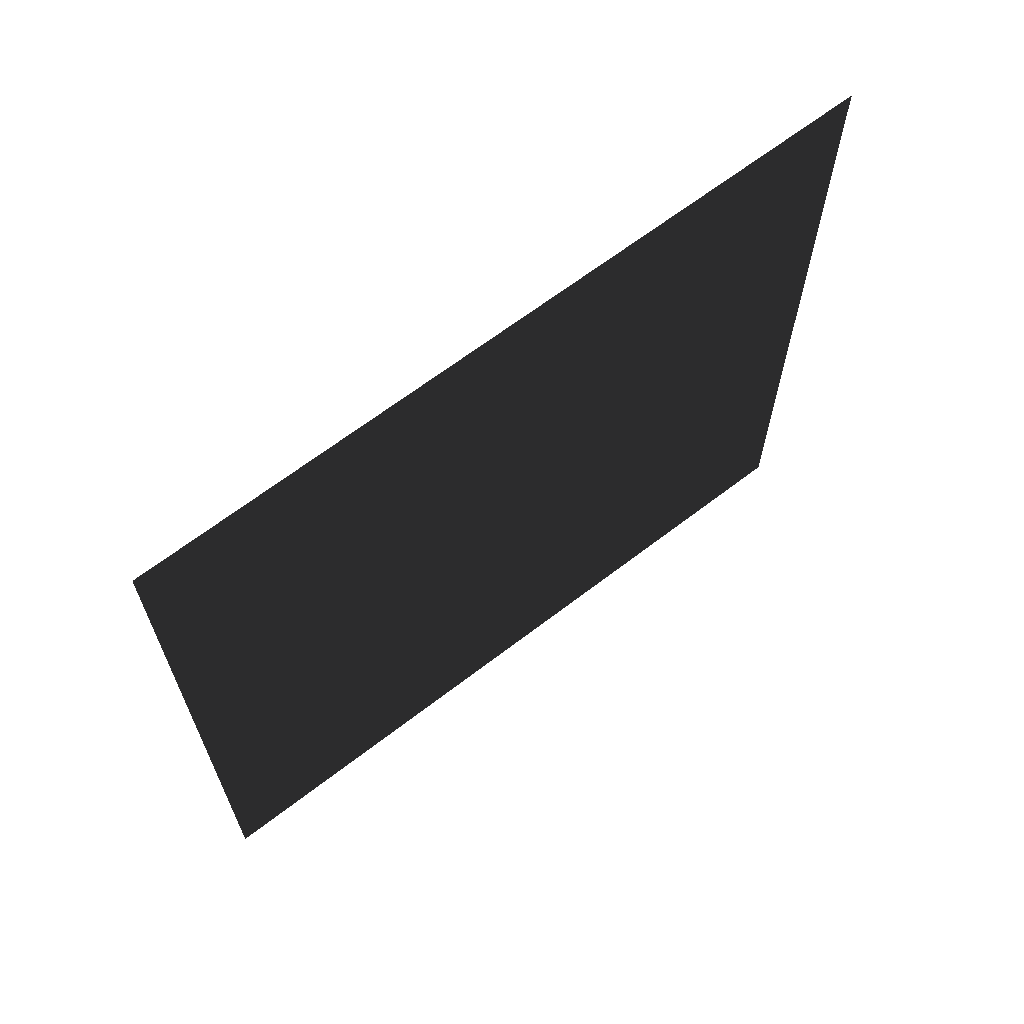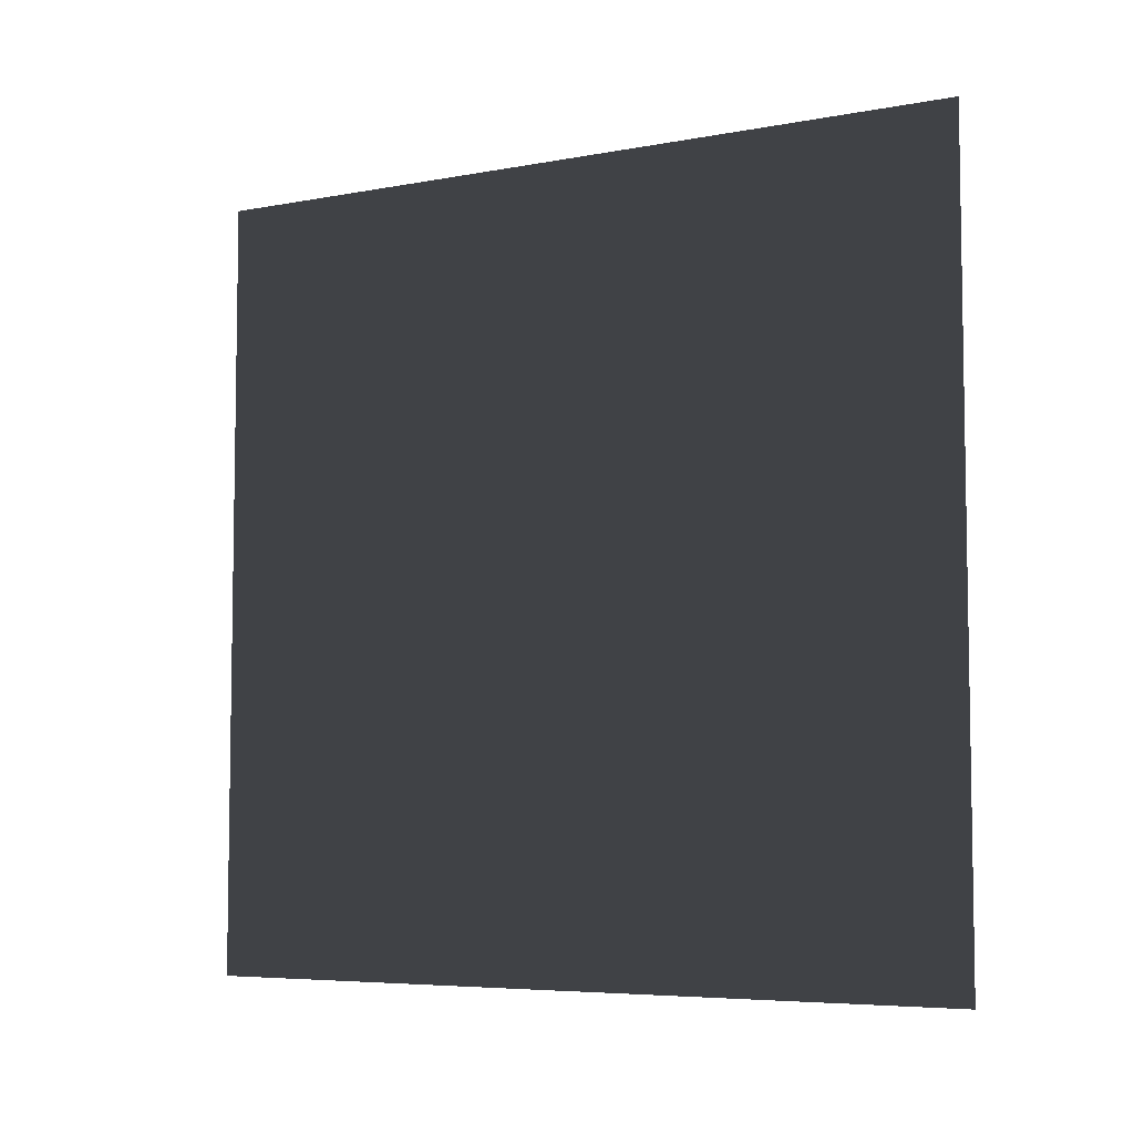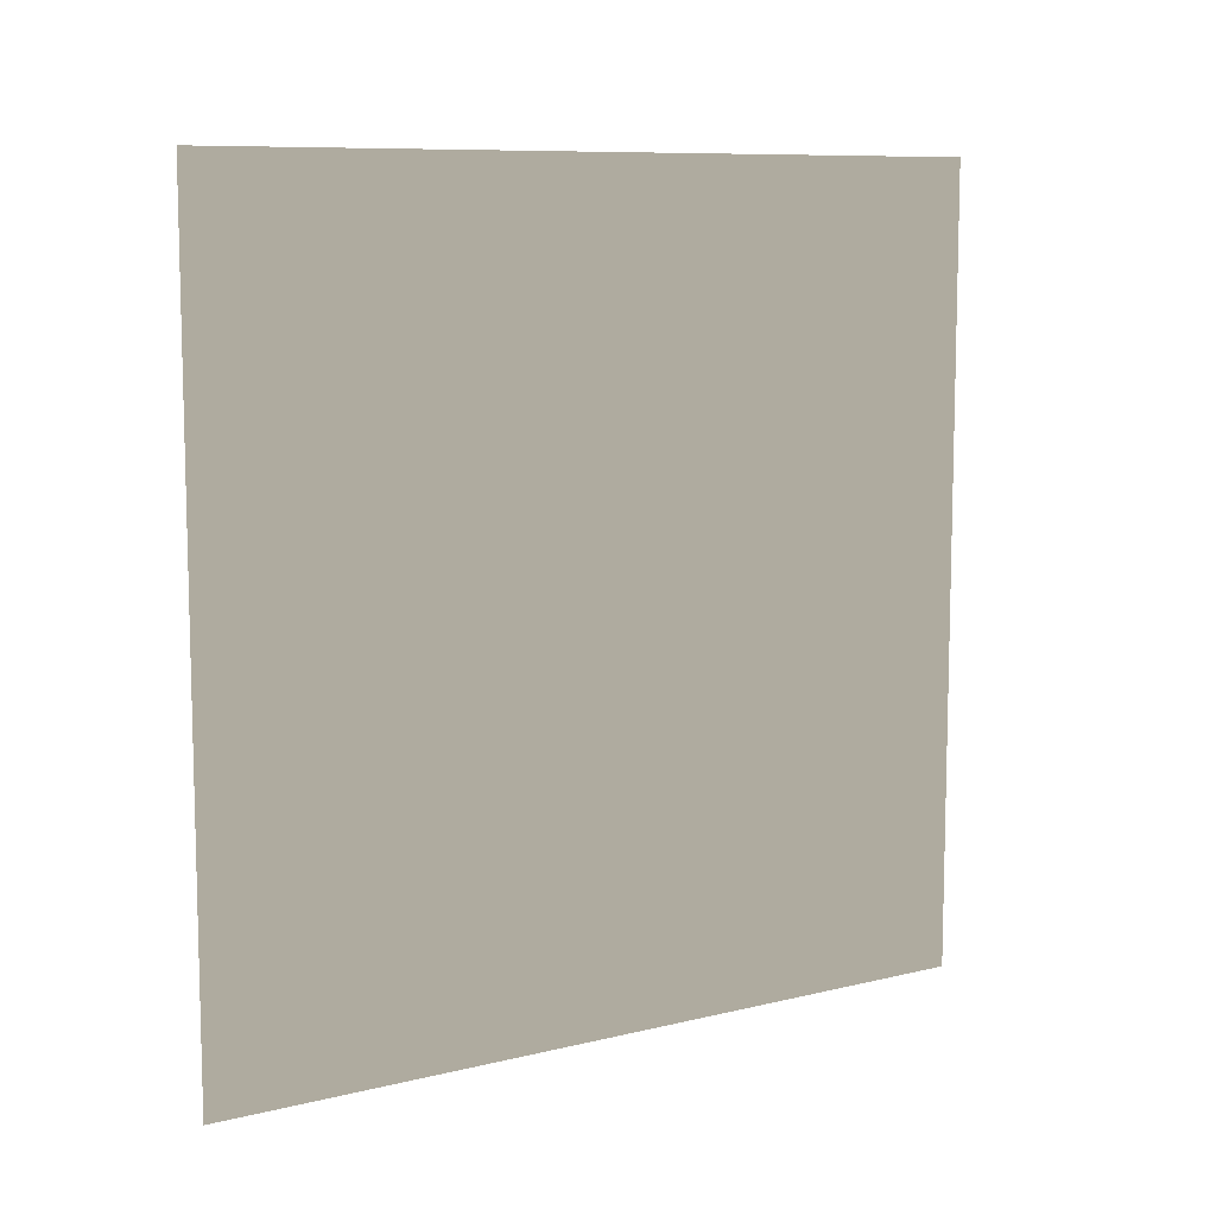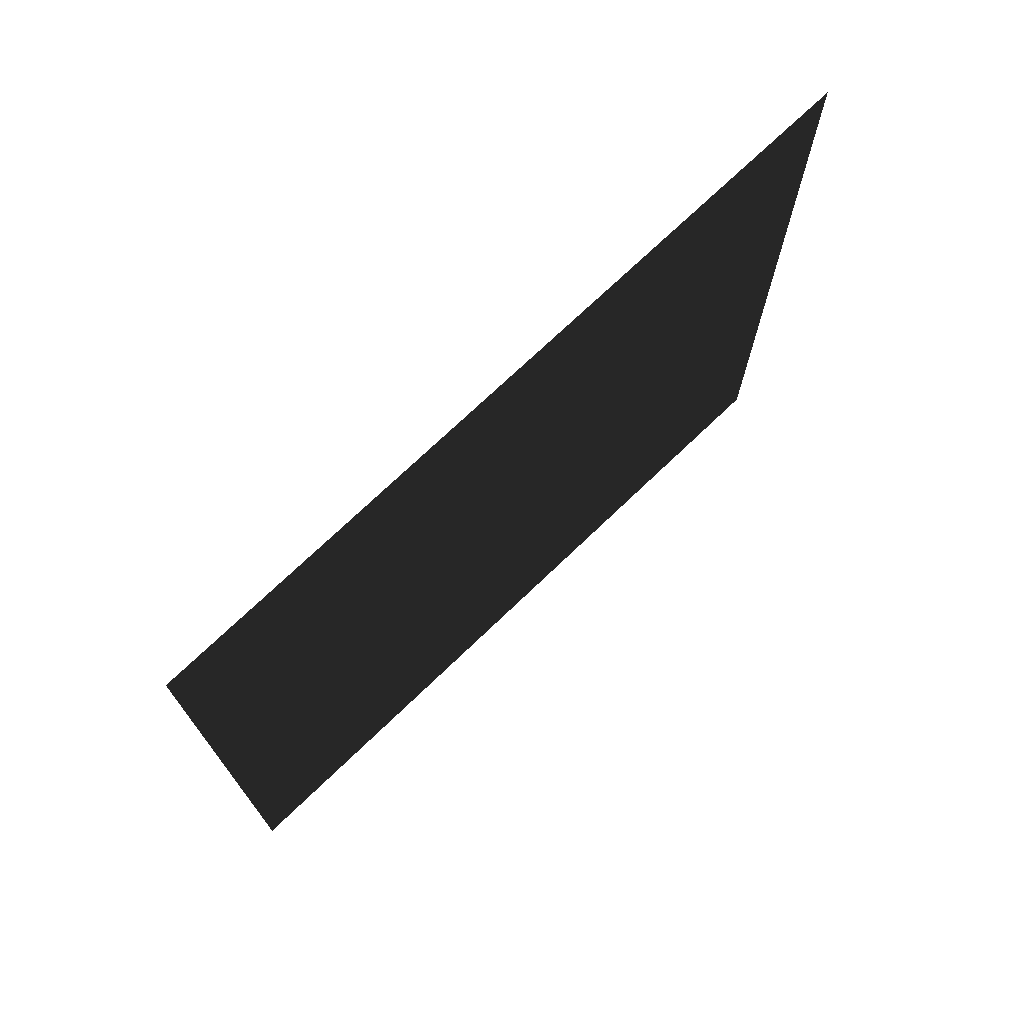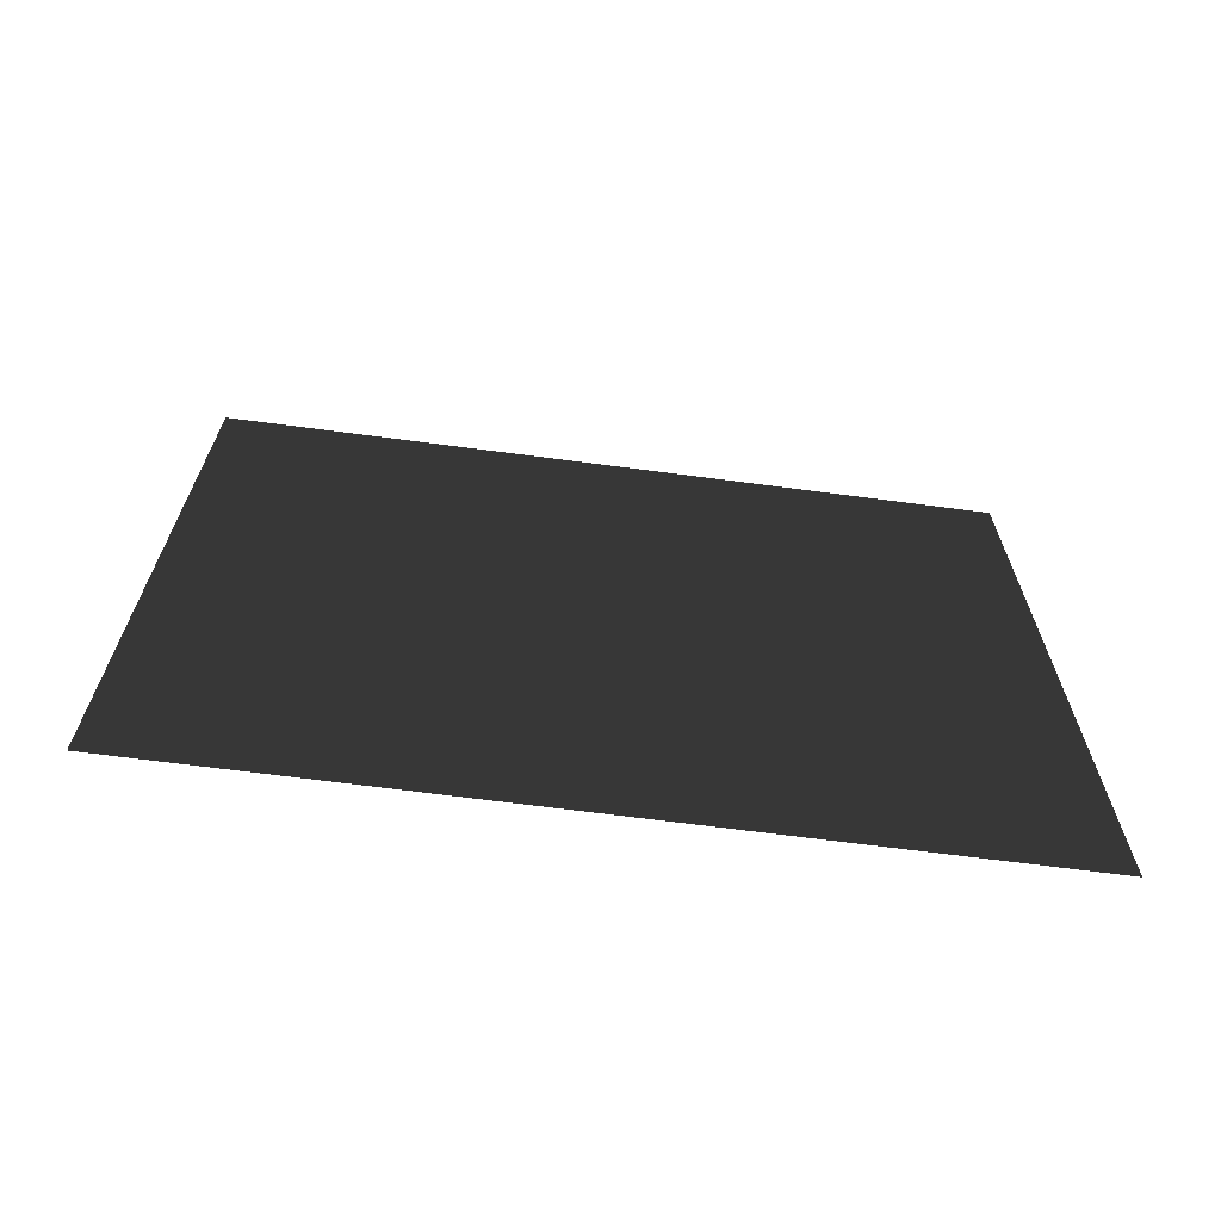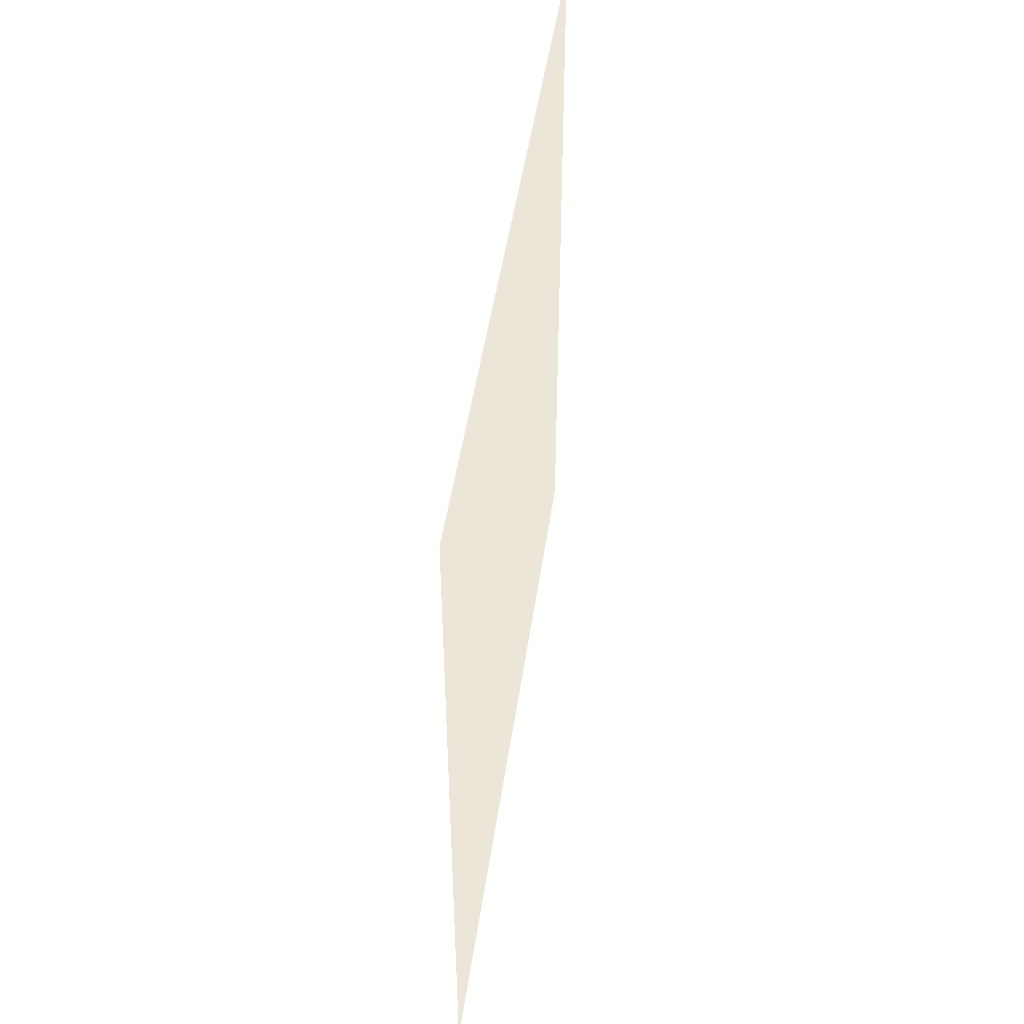
<metadata>
{"format":"obj","ext":"obj","renderer":"f3d","projection":"perspective","resolution":1024,"background":"white","views":[{"elev":65.6,"azim":52.3,"up":"+Z"},{"elev":-6.0,"azim":119.5,"up":"+Z"},{"elev":9.2,"azim":-122.9,"up":"+Z"},{"elev":72.6,"azim":46.2,"up":"+Z"},{"elev":-67.9,"azim":-97.5,"up":"+Y"},{"elev":48.1,"azim":-171.8,"up":"+Z"}]}
</metadata>
<code>
v -0.2 3 3
v -0.2 -1.397e-07 -3.42e-06
v -0.2 3 -3.42e-06
v -0.2 -5.478e-07 3
g wall18_8712_1060
f 1 3 2
f 2 4 1

</code>
